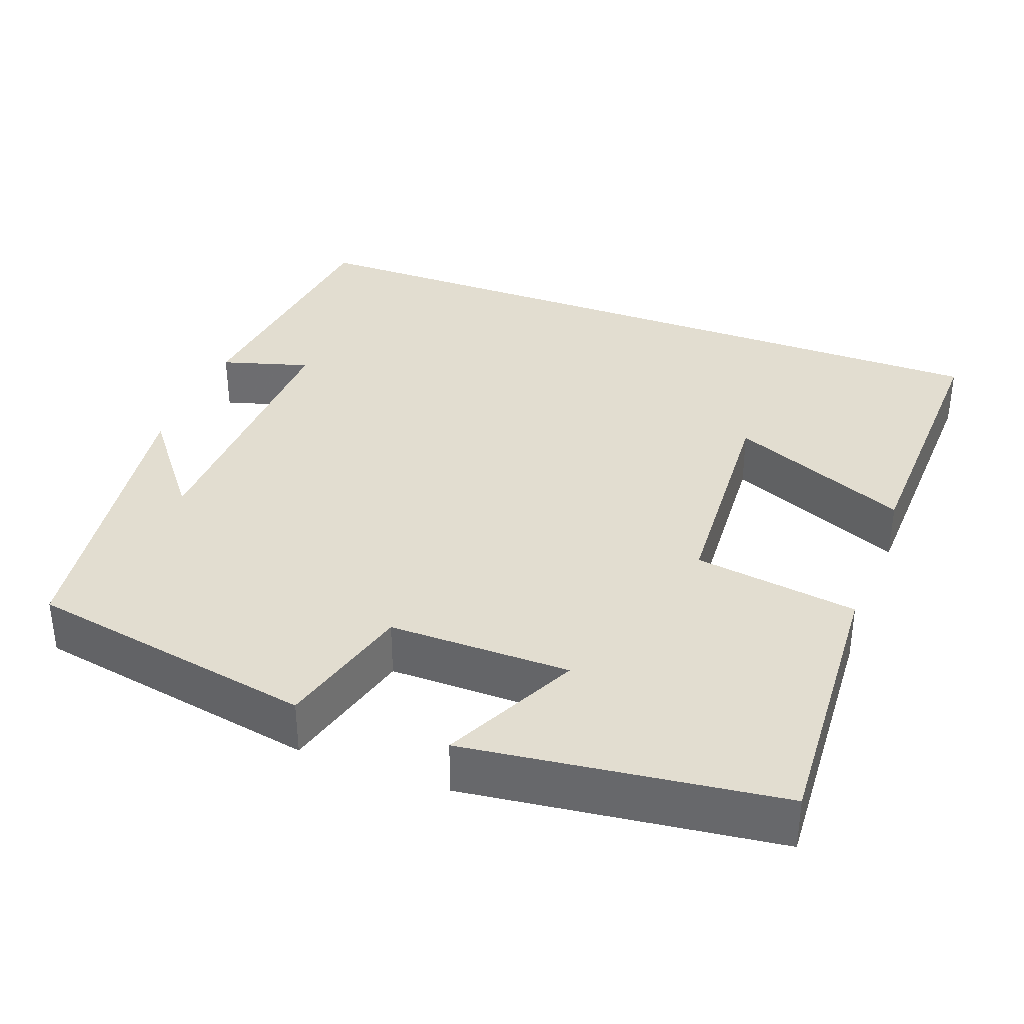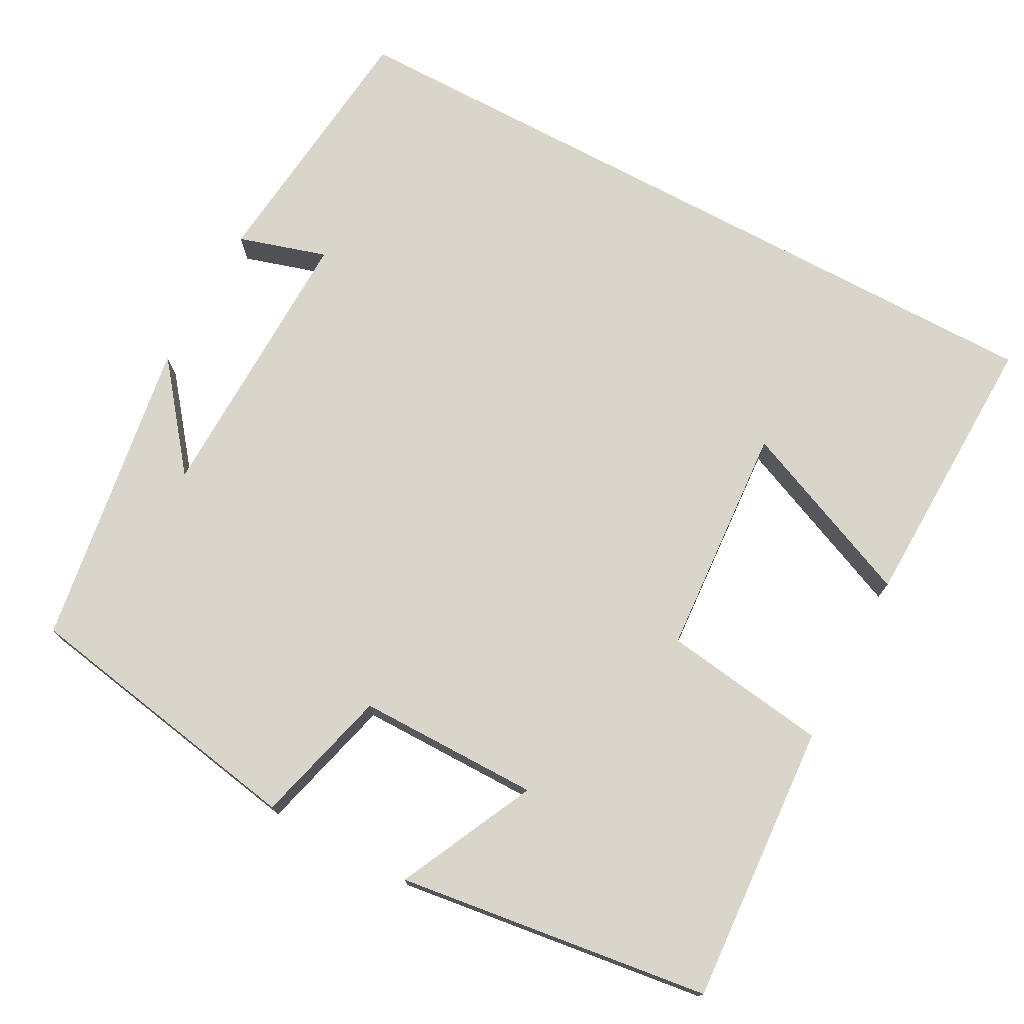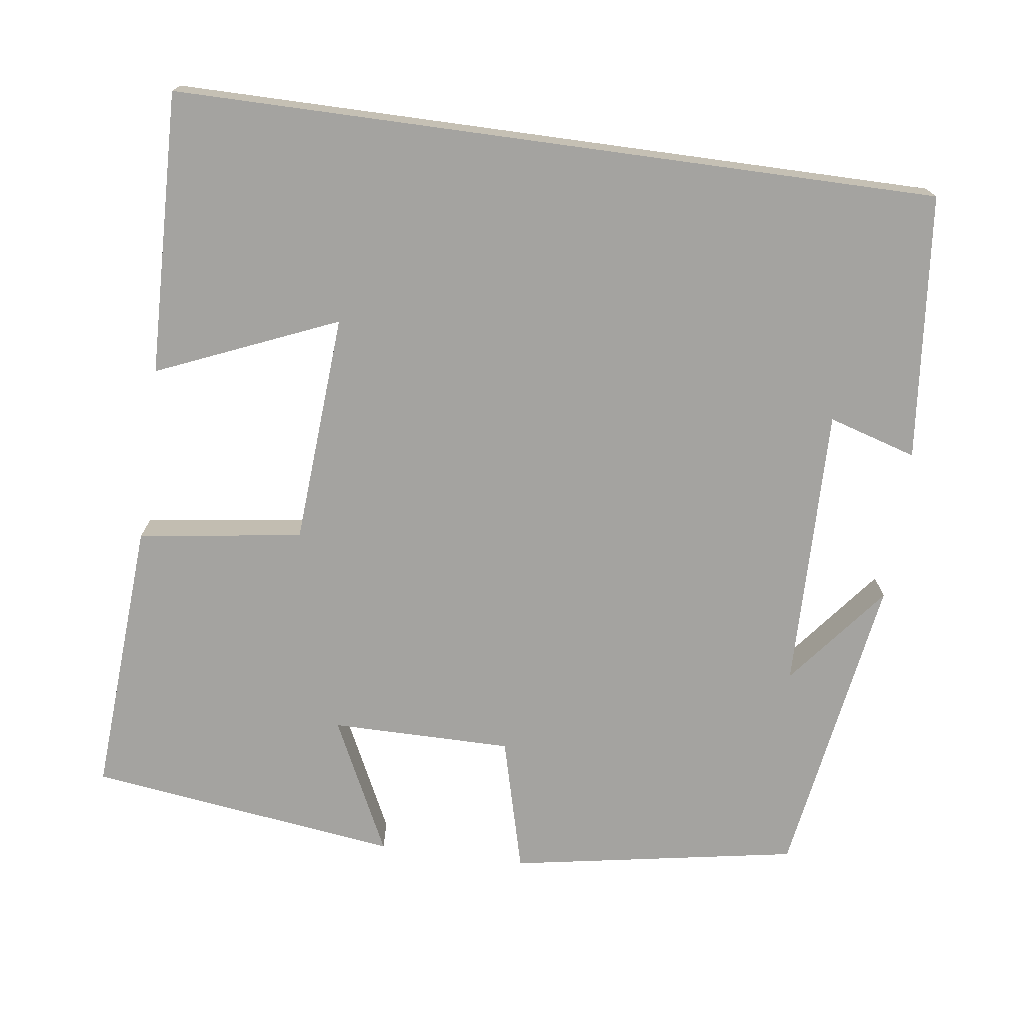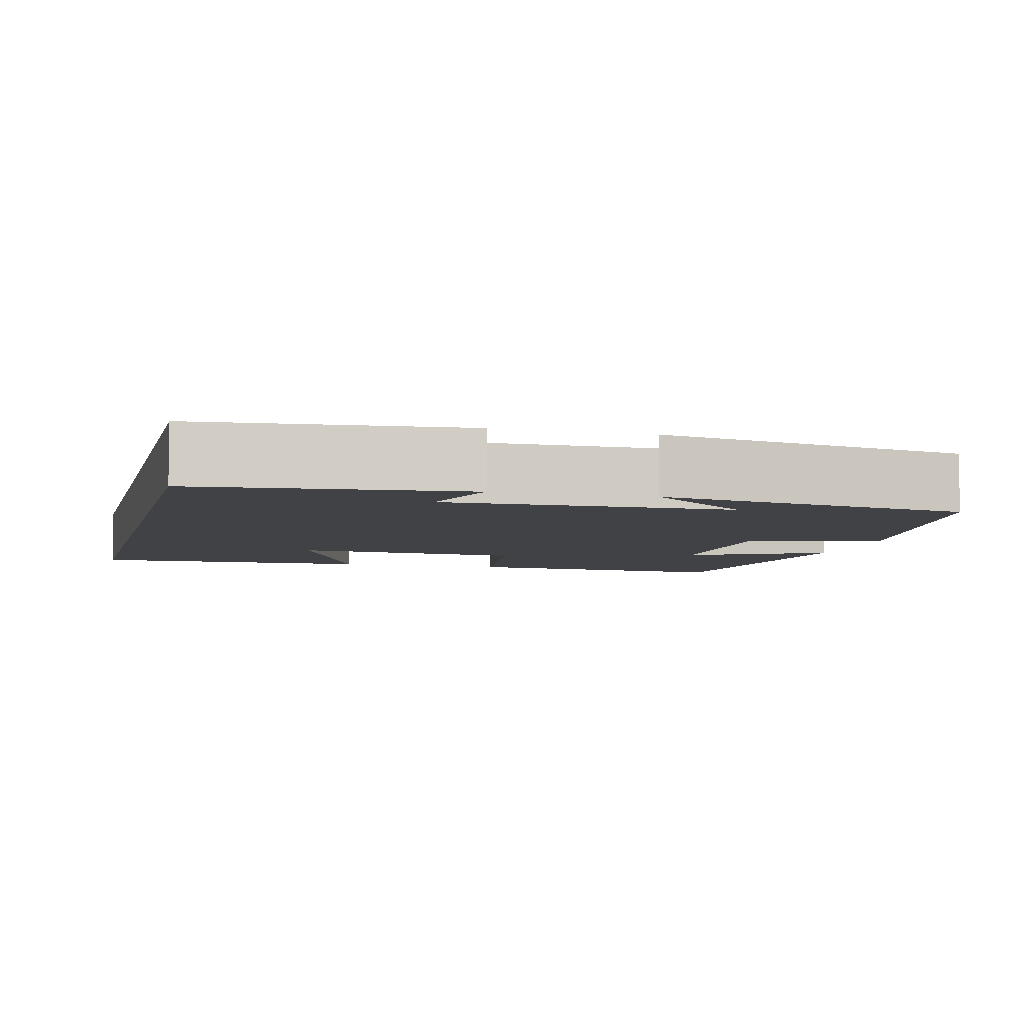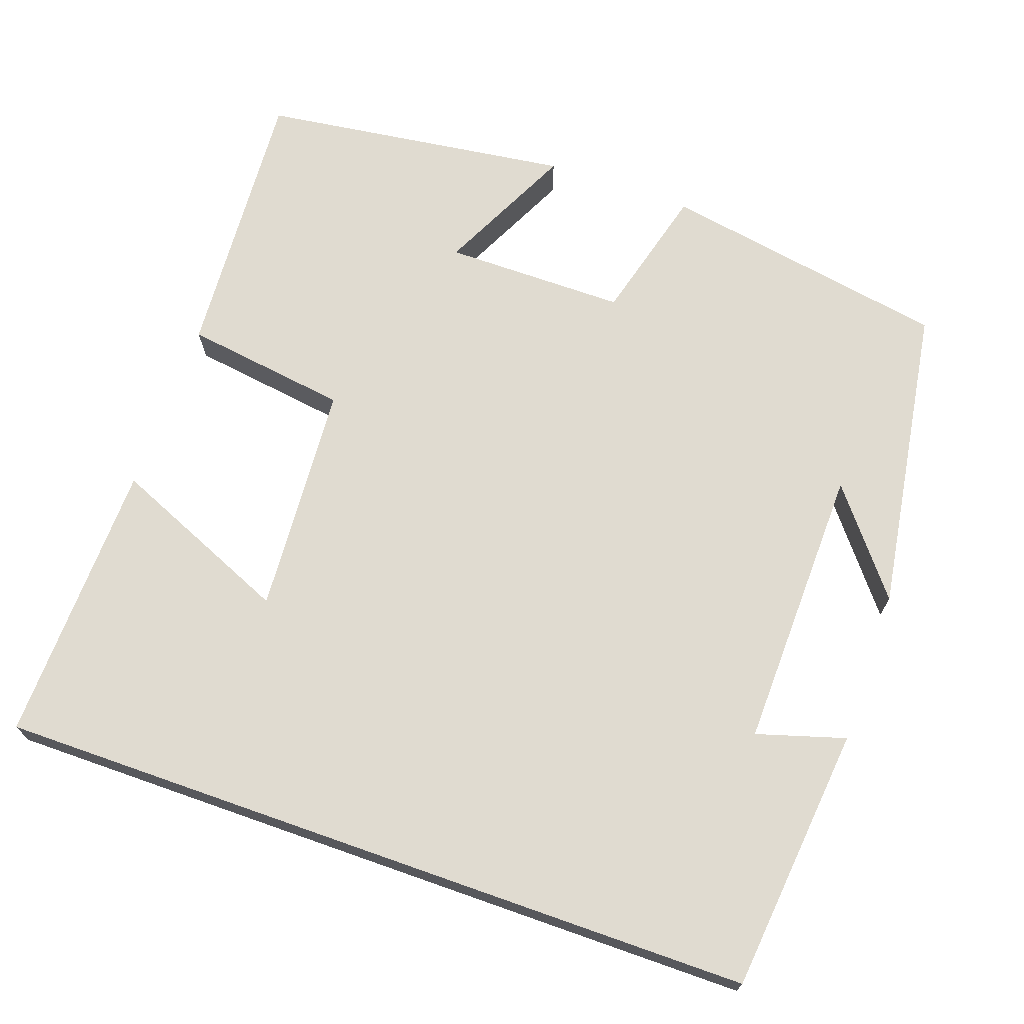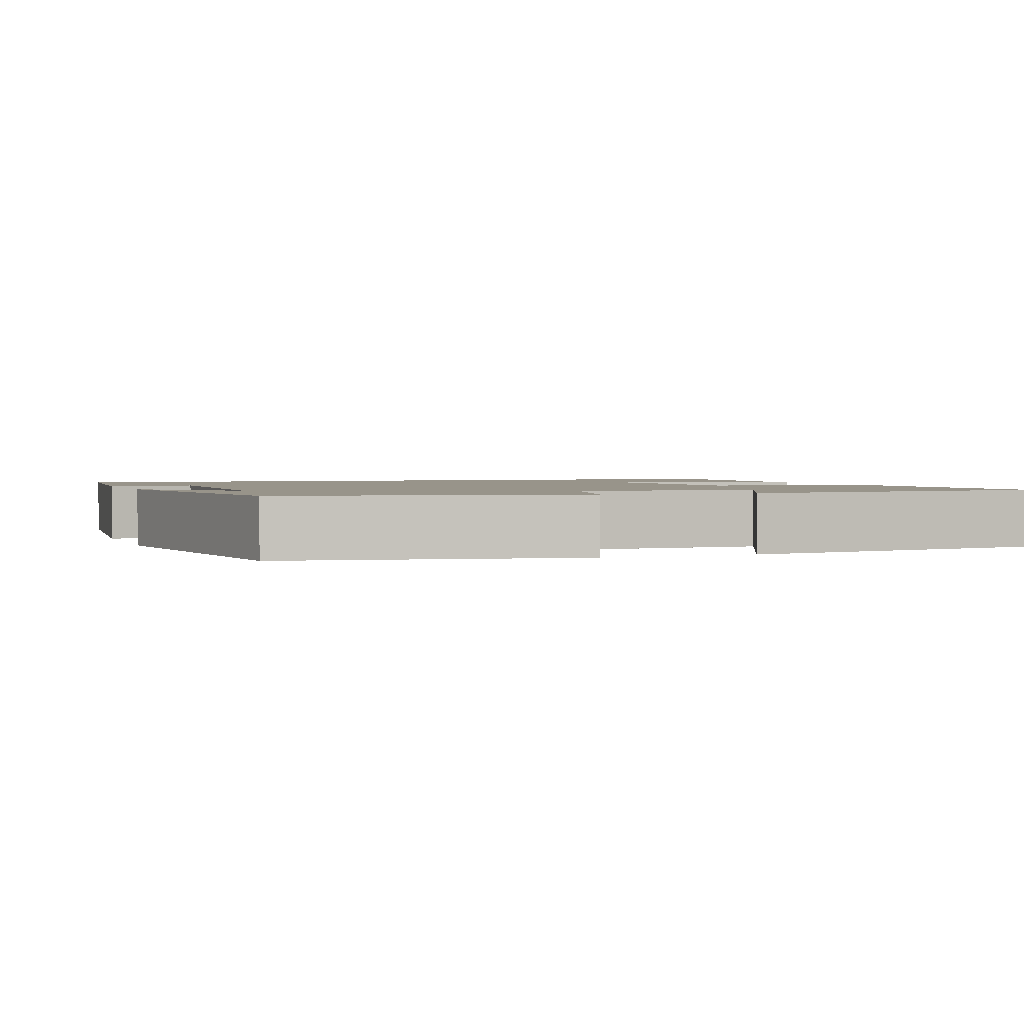
<metadata>
{"format":"obj","ext":"obj","renderer":"f3d","projection":"perspective","resolution":1024,"background":"white","views":[{"elev":35.4,"azim":20.8,"up":"+Y"},{"elev":74.4,"azim":28.2,"up":"+Y"},{"elev":-72.9,"azim":172.2,"up":"+Y"},{"elev":-6.1,"azim":-104.4,"up":"+Y"},{"elev":70.1,"azim":-160.6,"up":"+Y"},{"elev":1.8,"azim":-20.2,"up":"+Y"}]}
</metadata>
<code>
v 0.523 0.07 0.447
v 0.5 0.07 0.09
v 0.29 0.07 0.06
v 0.27 0.07 -0.236
v 0.5 0.07 -0.138
v 0.51 0.07 -0.5
v -0.465 0.07 -0.5
v -0.5 0.07 -0.16
v -0.387 0.07 -0.194
v -0.395 0.07 0.17
v -0.5 0.07 0.038
v -0.438 0.07 0.435
v -0.069 0.07 0.5
v -0.023 0.07 0.326
v 0.209 0.07 0.326
v 0.125 0.07 0.5
v 0.523 0 0.447
v 0.5 0 0.09
v 0.29 0 0.06
v 0.27 0 -0.236
v 0.5 0 -0.138
v 0.51 0 -0.5
v -0.465 0 -0.5
v -0.5 0 -0.16
v -0.387 0 -0.194
v -0.395 0 0.17
v -0.5 0 0.038
v -0.438 0 0.435
v -0.069 0 0.5
v -0.023 0 0.326
v 0.209 0 0.326
v 0.125 0 0.5
f 15 16 1 2
f 14 15 2 3
f 12 13 14
f 12 14 3 4
f 10 11 12
f 10 12 4
f 9 10 4
f 6 7 8 9
f 6 9 4
f 4 5 6
f 18 17 32 31
f 19 18 31 30
f 30 29 28
f 20 19 30 28
f 28 27 26
f 20 28 26
f 20 26 25
f 25 24 23 22
f 20 25 22
f 22 21 20
f 1 17 18 2
f 2 18 19 3
f 3 19 20 4
f 4 20 21 5
f 5 21 22 6
f 6 22 23 7
f 7 23 24 8
f 8 24 25 9
f 9 25 26 10
f 10 26 27 11
f 11 27 28 12
f 12 28 29 13
f 13 29 30 14
f 14 30 31 15
f 15 31 32 16
f 16 32 17 1

</code>
